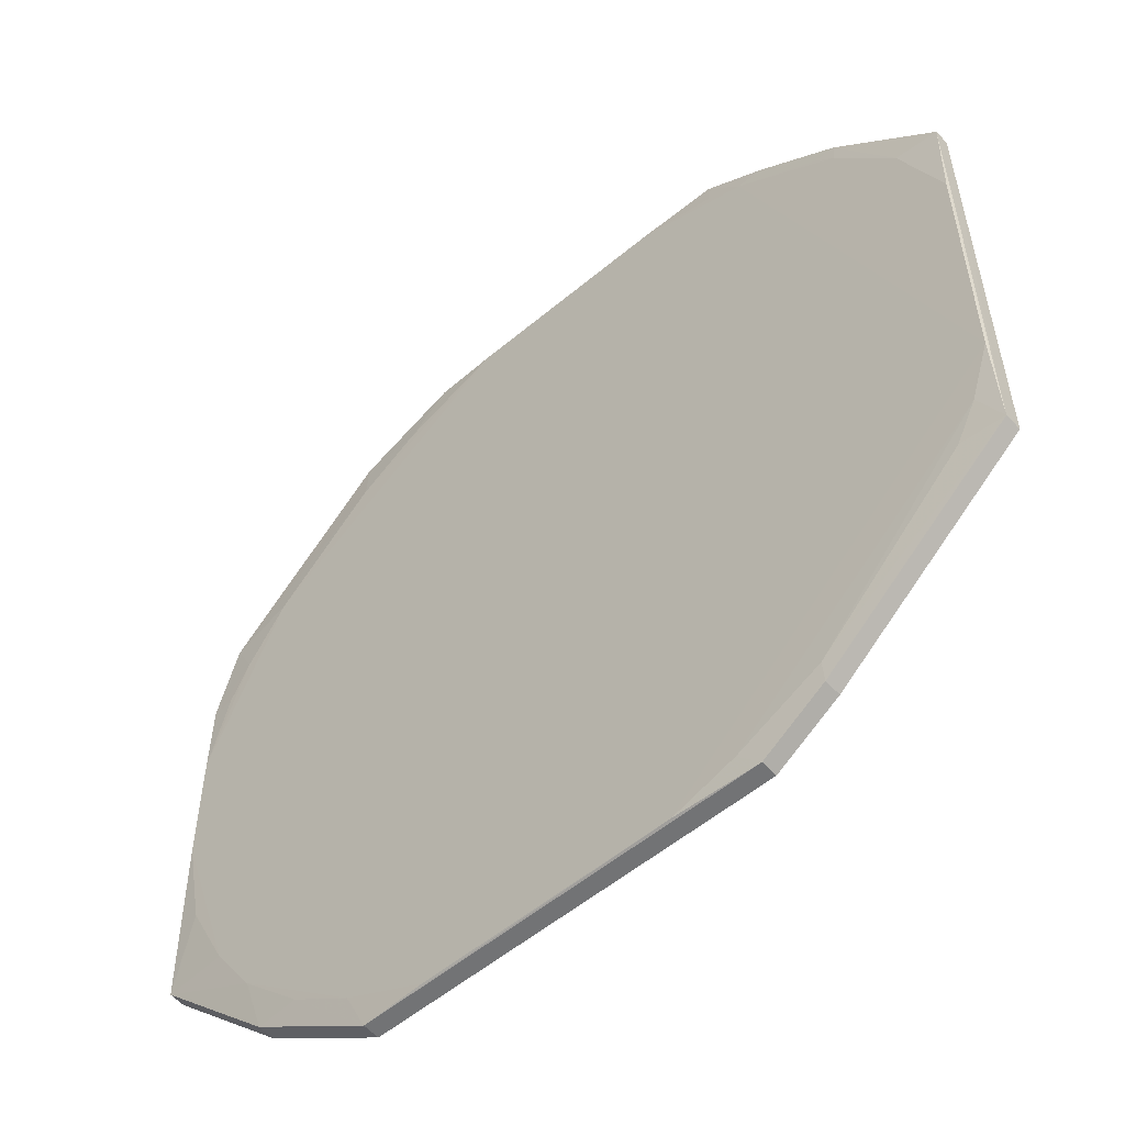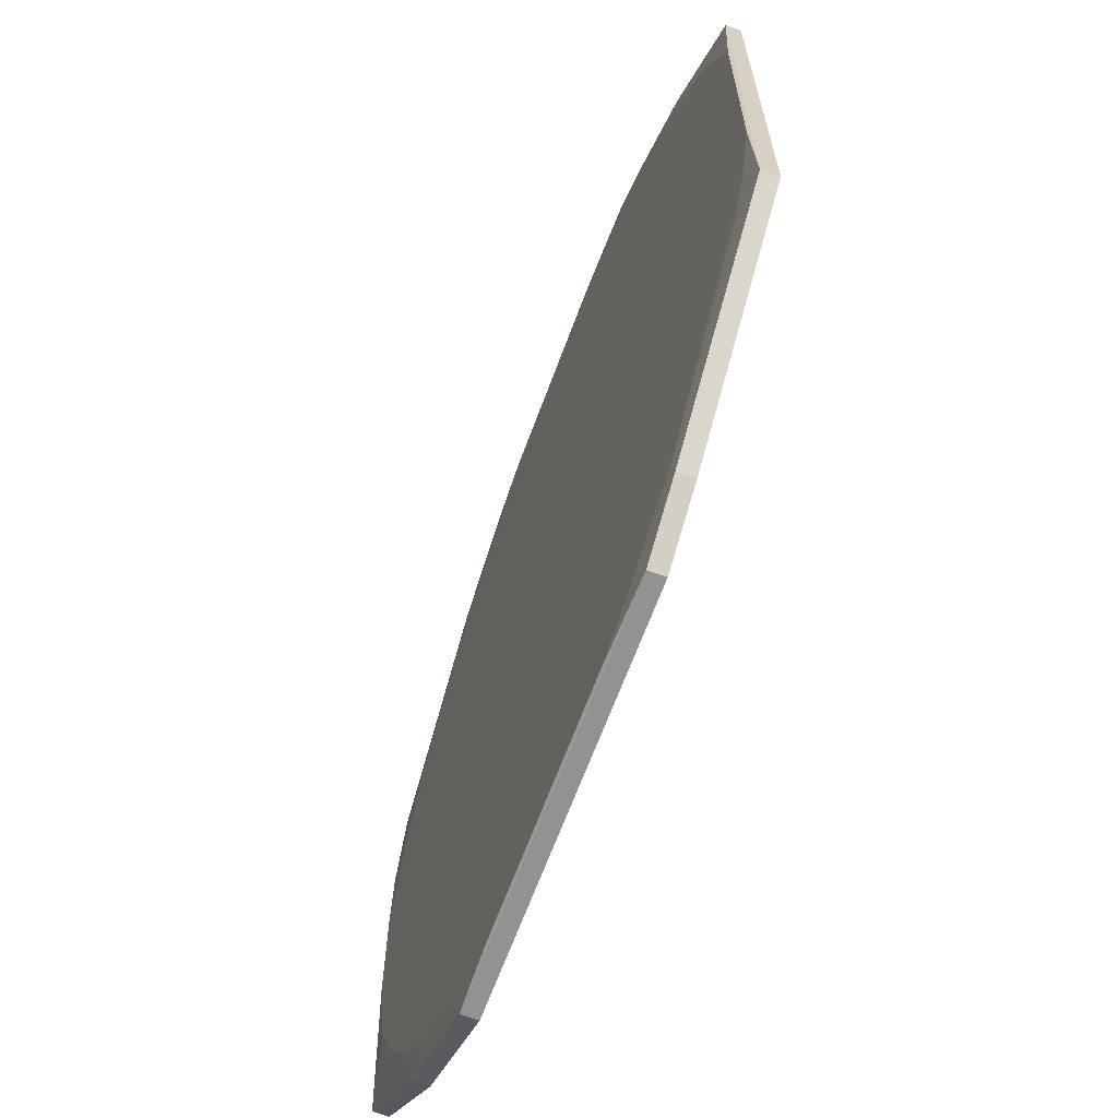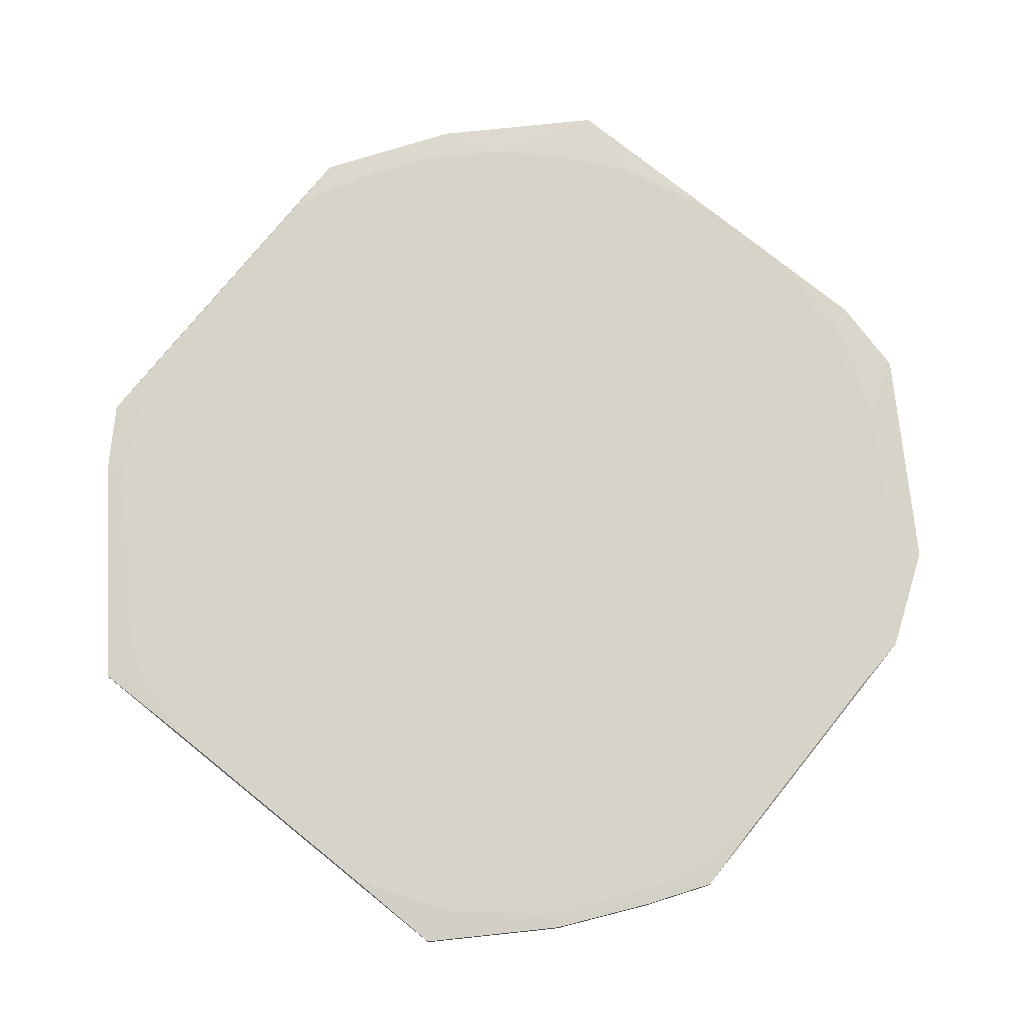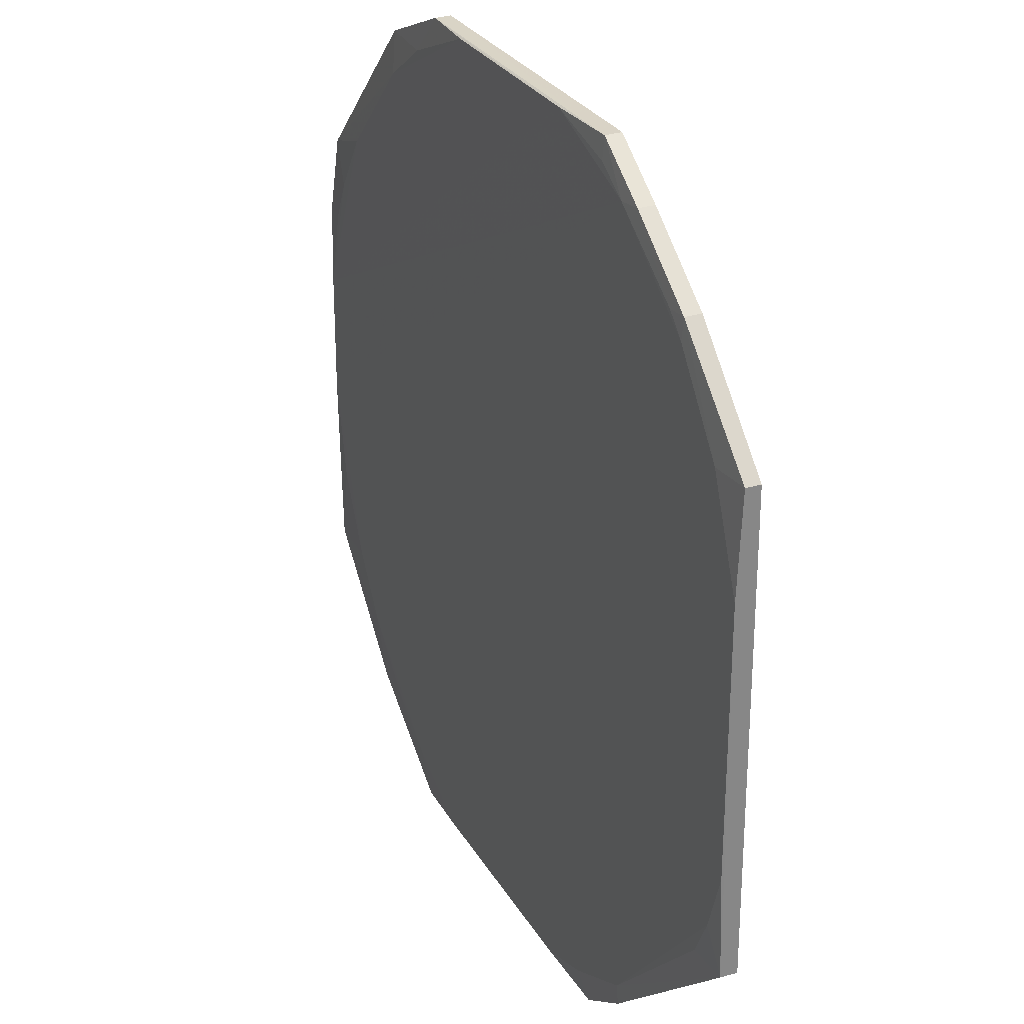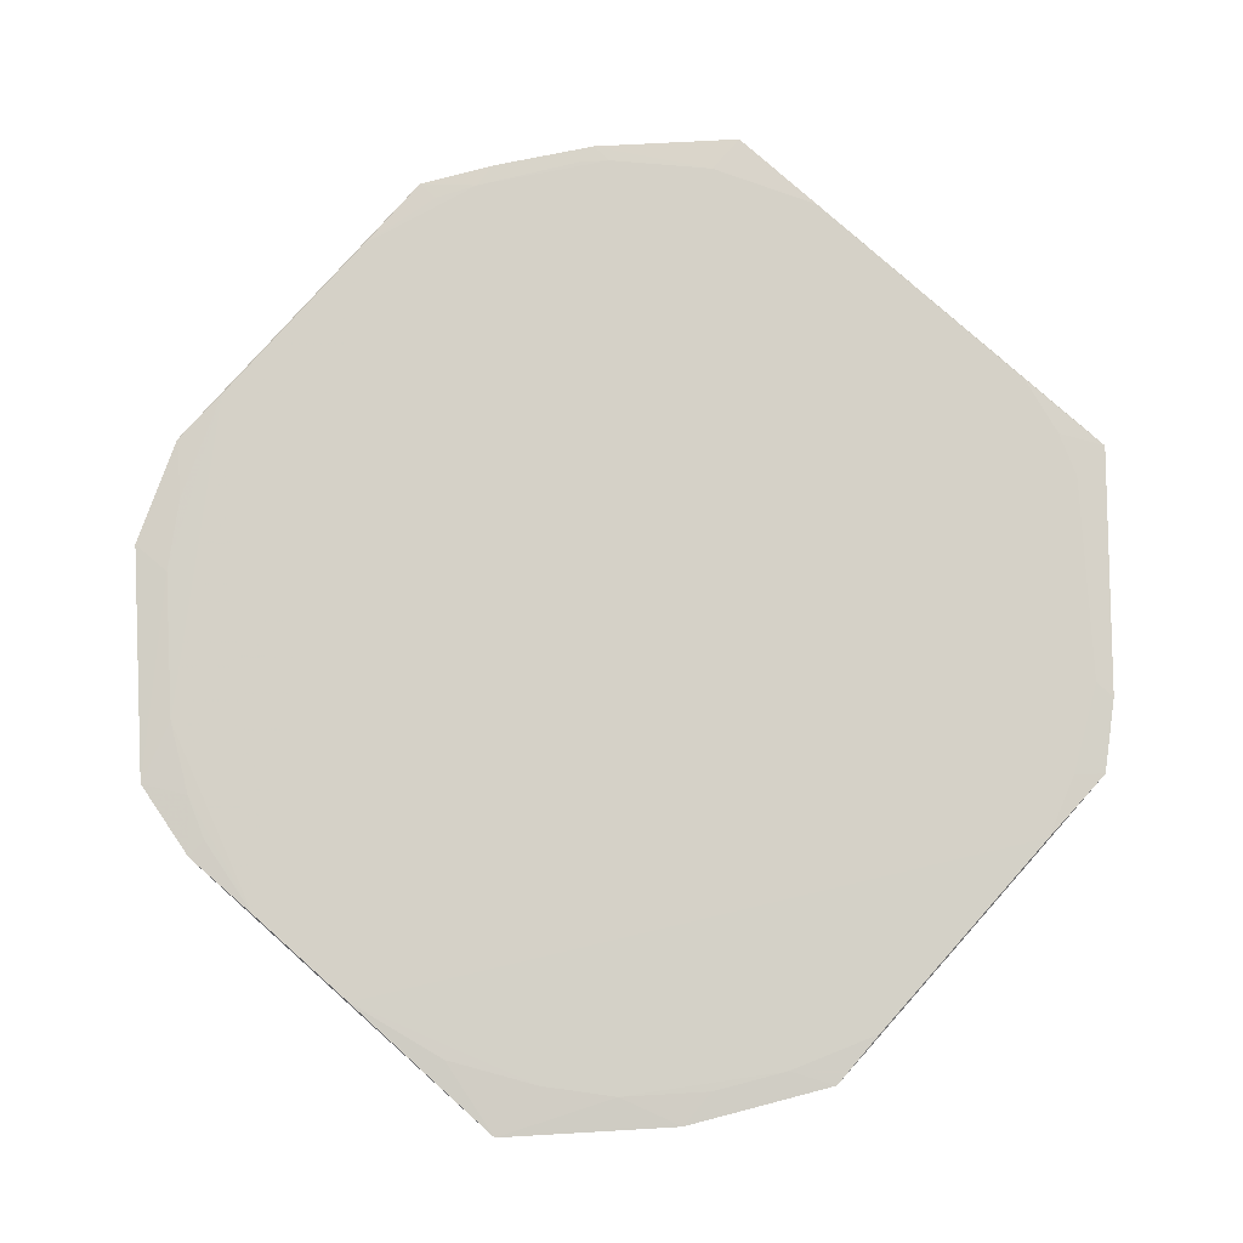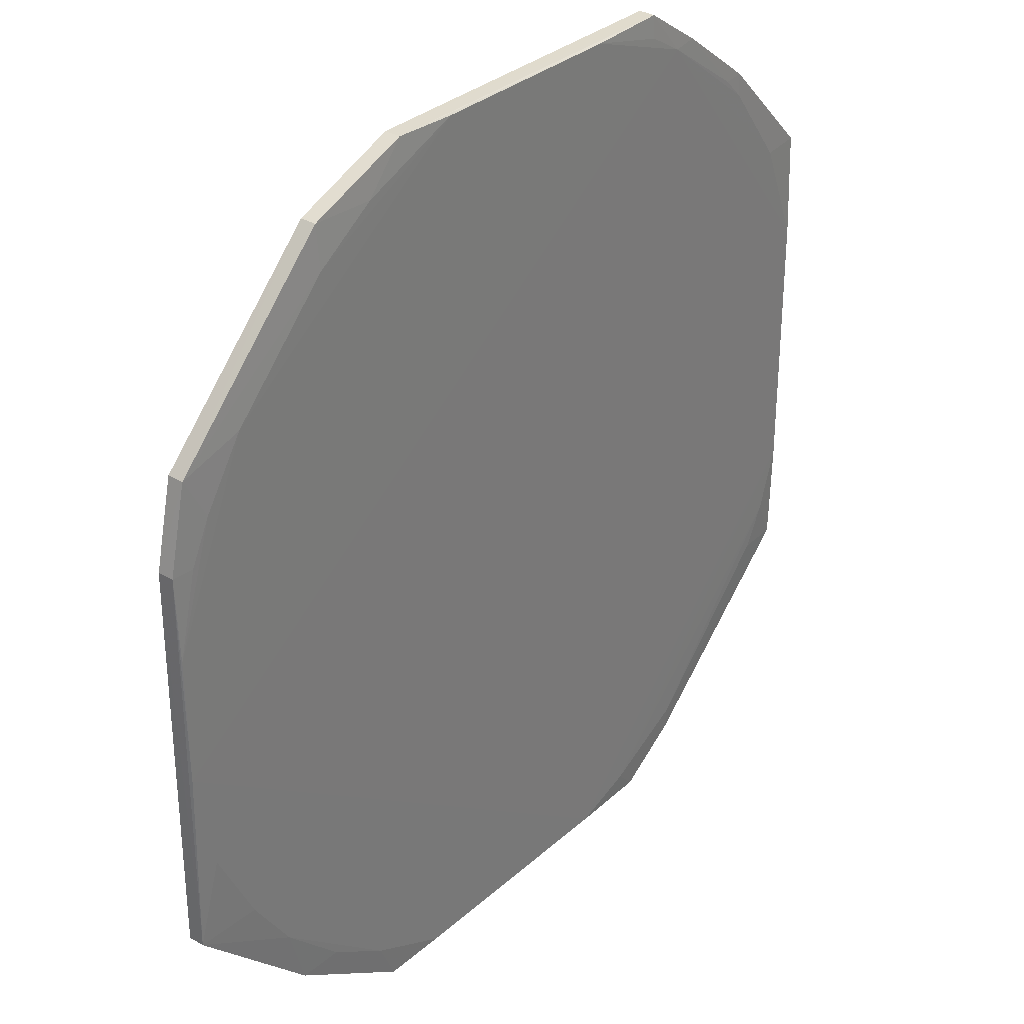
<metadata>
{"format":"obj","ext":"obj","renderer":"f3d","projection":"perspective","resolution":1024,"background":"white","views":[{"elev":-55.2,"azim":41.3,"up":"+Y"},{"elev":-66.3,"azim":69.6,"up":"+Y"},{"elev":76.2,"azim":128.9,"up":"+Z"},{"elev":28.1,"azim":65.3,"up":"+Y"},{"elev":79.7,"azim":-48.3,"up":"+Z"},{"elev":32.2,"azim":-50.8,"up":"+Y"}]}
</metadata>
<code>
v 0.03689 0.0478 0.003691
v 0.05054 -0.02866 0.003549
v 0.05055 0.03416 0.001485
v -0.04232 0.05602 0.00138
v -0.06672 -0.004086 0.003917
v -0.03412 -0.056 0.001466
v 0.01779 0.06149 0.001506
v 0.05051 0.03414 0.003417
v 0.05037 -0.01498 0.00393
v -0.03398 0.0558 0.003805
v 0.05057 -0.02868 0.00136
v -0.06691 -0.02868 0.001389
v -0.02583 -0.0558 0.003885
v 0.03692 0.04783 0.001526
v 0.05038 0.02044 0.003886
v -0.06419 0.03412 0.003466
v -0.02864 0.06144 0.003556
v -0.05049 -0.04504 0.003596
v 0.006804 -0.05582 0.003921
v 0.02597 0.05599 0.003708
v 0.04493 0.03404 0.003852
v 0.02259 0.05562 0.0039
v -0.06127 0.02859 0.003841
v -0.06692 0.02324 0.001587
v -0.02866 0.06149 0.001507
v -0.04228 0.05596 0.003407
v -0.05052 -0.04507 0.00145
v -0.0341 -0.05597 0.003644
v -0.05308 -0.03674 0.003887
v 0.02589 -0.04763 0.003884
v 0.01779 -0.05601 0.001486
v 0.02599 0.05602 0.001567
v 0.01778 0.06144 0.003626
v 0.006796 0.06125 0.003878
v 0.03676 0.04493 0.003851
v -0.06672 0.01226 0.003893
v -0.05583 0.03673 0.003845
v -0.06688 -0.02866 0.00346
v -0.06417 0.03416 0.001383
v -0.03674 -0.05035 0.003881
v 0.04495 -0.02856 0.003871
v 0.01777 -0.05597 0.003644
v 0.02599 -0.05054 0.001515
v -0.02041 0.06122 0.003836
v 0.01771 0.05852 0.003845
v 0.03404 0.04765 0.003845
v -0.06688 0.02322 0.003646
v -0.04218 0.05035 0.003815
v -0.064 -0.01769 0.003891
v -0.04491 -0.04491 0.003861
v 0.04769 -0.02314 0.003915
v 0.01497 -0.05308 0.003912
v 0.02597 -0.05051 0.003709
v -0.06398 0.02314 0.003835
v -0.05855 -0.02858 0.003891
f 7 3 4
f 8 2 3
f 11 3 2
f 11 4 3
f 12 11 6
f 14 3 7
f 14 8 3
f 14 1 8
f 15 9 2
f 15 2 8
f 19 9 5
f 20 1 14
f 21 15 8
f 21 8 1
f 22 5 9
f 22 9 15
f 22 15 21
f 25 7 4
f 25 4 17
f 26 10 17
f 26 17 4
f 26 4 16
f 27 12 6
f 27 6 18
f 28 18 6
f 28 19 13
f 29 19 5
f 29 13 19
f 31 6 11
f 31 28 6
f 32 20 14
f 32 14 7
f 32 7 20
f 33 20 7
f 33 22 20
f 33 25 17
f 33 7 25
f 34 33 17
f 35 22 21
f 35 21 1
f 36 5 22
f 36 22 34
f 37 16 23
f 37 23 36
f 38 24 12
f 38 18 29
f 38 27 18
f 38 12 27
f 39 24 16
f 39 16 4
f 39 12 24
f 39 4 11
f 39 11 12
f 40 28 13
f 40 13 29
f 41 30 2
f 42 19 28
f 42 28 31
f 43 31 11
f 43 11 2
f 44 34 17
f 44 17 10
f 44 37 36
f 44 36 34
f 45 34 22
f 45 22 33
f 45 33 34
f 46 35 1
f 46 22 35
f 46 1 20
f 46 20 22
f 47 23 16
f 47 16 24
f 47 24 38
f 47 38 5
f 47 5 36
f 48 10 26
f 48 26 16
f 48 16 37
f 48 44 10
f 48 37 44
f 49 5 38
f 50 40 29
f 50 29 18
f 50 18 28
f 50 28 40
f 51 41 2
f 51 2 9
f 51 30 41
f 52 19 42
f 52 30 51
f 52 51 9
f 52 9 19
f 53 2 30
f 53 52 42
f 53 30 52
f 53 43 2
f 53 42 31
f 53 31 43
f 54 47 36
f 54 36 23
f 54 23 47
f 55 49 38
f 55 38 29
f 55 29 5
f 55 5 49

</code>
